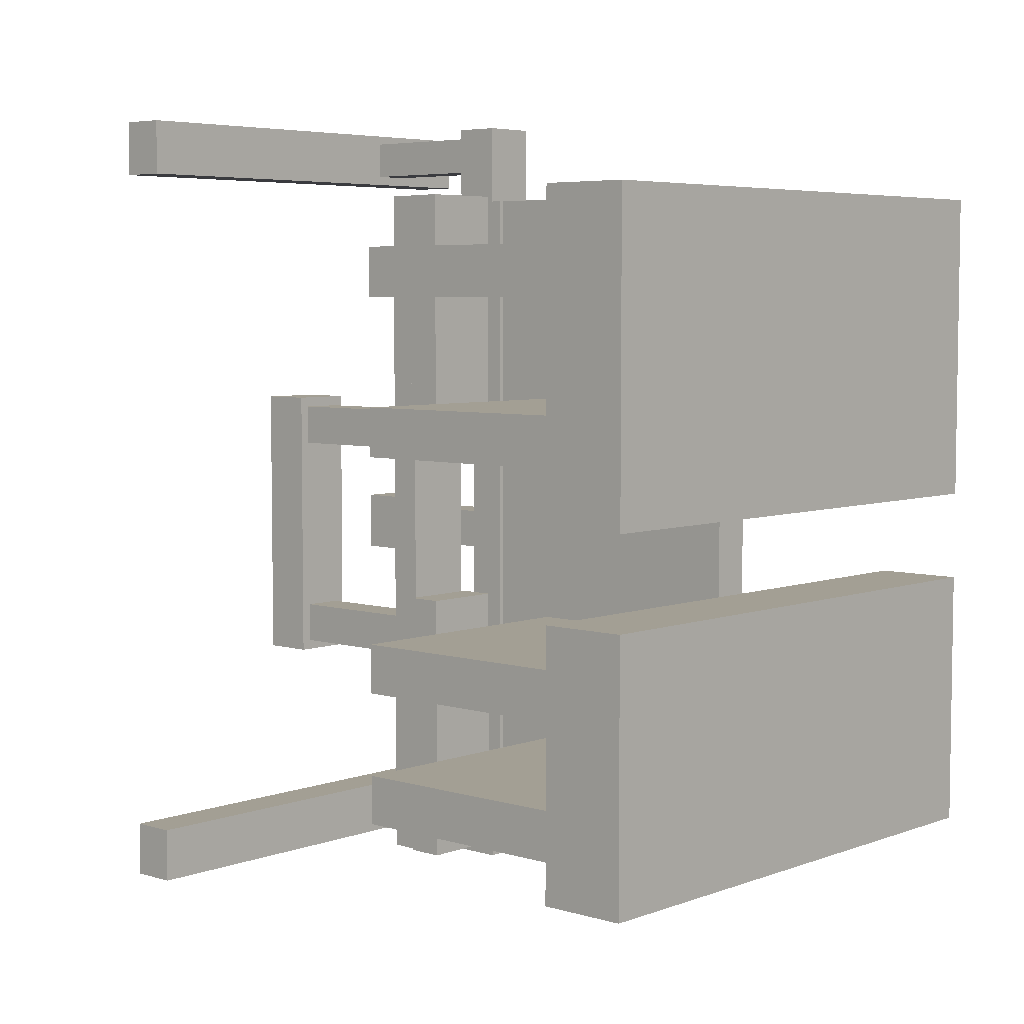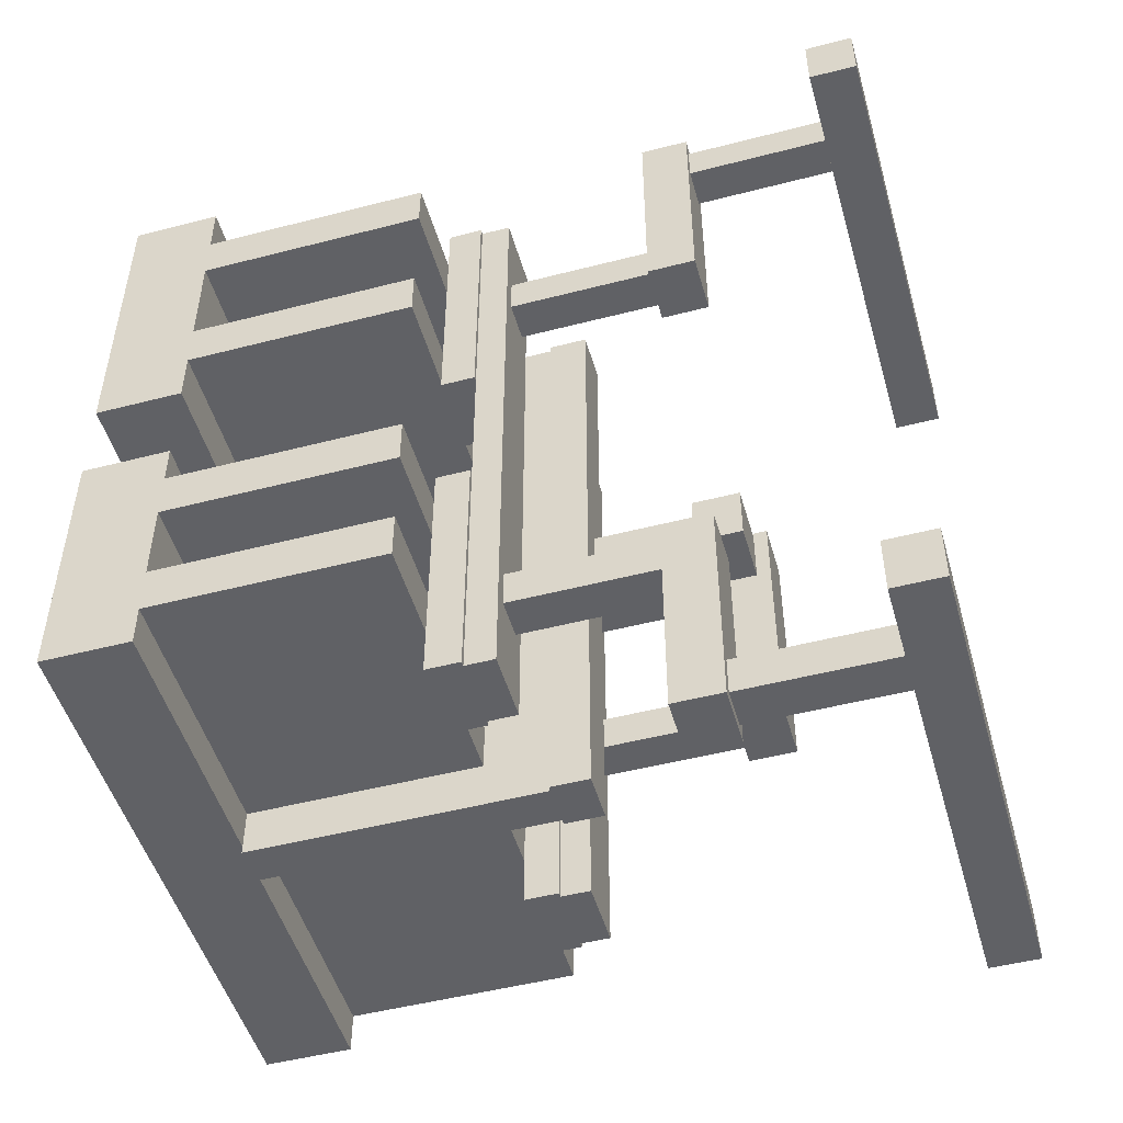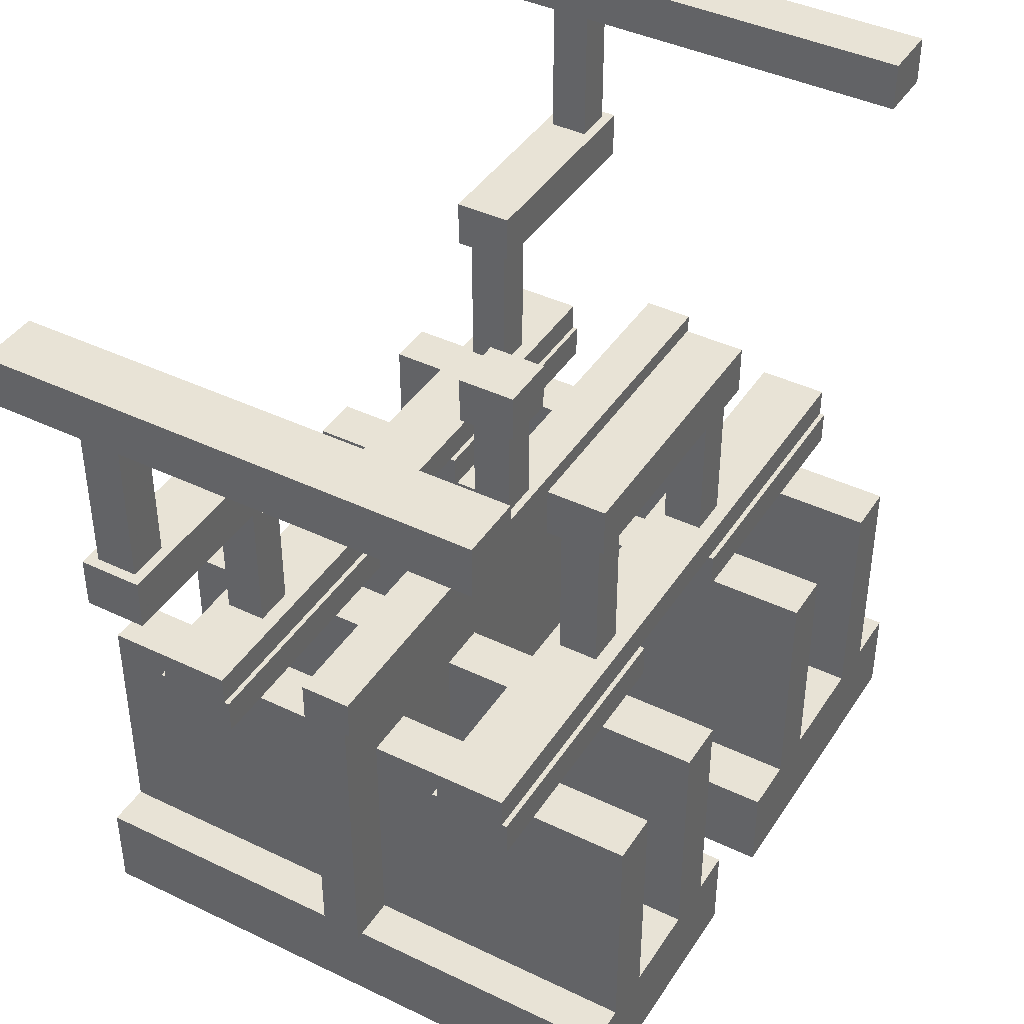
<metadata>
{"format":"obj","ext":"obj","renderer":"f3d","projection":"perspective","resolution":1024,"background":"white","views":[{"elev":5.4,"azim":-47.9,"up":"+Z"},{"elev":-49.7,"azim":105.9,"up":"+Z"},{"elev":41.5,"azim":-149.8,"up":"+Y"}]}
</metadata>
<code>
o obj_0
v -37 		118 		-30
v -37 		118 		26
v -35 		108 		26
v -37 		108 		26
v -37 		108 		-30
v -35 		108 		-30
v -35 		108 		-28
v -35 		108 		-20
v -35 		108 		16
v -35 		108 		24
v -35 		78 		-28
v -35 		78 		-20
v -35 		78 		16
v -35 		78 		24
v -25 		118 		26
v -25 		108 		26
v -25 		108 		-30
v -25 		118 		-30
v -27 		108 		26
v -27 		108 		24
v -27 		108 		16
v -27 		108 		-20
v -27 		108 		-28
v -27 		108 		-30
v -27 		78 		-20
v -27 		78 		-28
v -27 		78 		24
v -27 		78 		16
v -38 		78 		-69
v -38 		78 		69
v -24 		78 		-69
v -24 		78 		69
v -24 		72 		-69
v -38 		72 		-69
v -38 		72 		69
v -24 		72 		69
v -24 		72 		-15
v -24 		72 		15
v -38 		72 		15
v -38 		72 		-15
v -39 		72 		15
v -39 		72 		69
v -23 		72 		15
v -23 		72 		69
v -39 		72 		-69
v -39 		72 		-15
v -23 		72 		-69
v -23 		72 		-15
v -39 		65 		58
v -23 		65 		58
v -39 		65 		26
v -23 		65 		26
v -39 		65 		-22
v -23 		65 		-22
v -39 		65 		-49
v -23 		65 		-49
v -23 		65 		-59
v -39 		65 		-59
v -23 		65 		-32
v -39 		65 		-32
v -23 		65 		16
v -39 		65 		16
v -23 		65 		48
v -39 		65 		48
v -23 		65 		69
v -39 		65 		69
v -39 		65 		15
v -23 		65 		15
v -23 		65 		-15
v -39 		65 		-15
v -39 		65 		-69
v -23 		65 		-69
v -58 		65 		-59
v -58 		18 		-59
v -58 		18 		-49
v -58 		65 		-49
v -58 		65 		-32
v -58 		18 		-32
v -58 		18 		-22
v -58 		65 		-22
v -58 		65 		16
v -58 		18 		16
v -58 		18 		26
v -58 		65 		26
v -58 		65 		48
v -58 		18 		48
v -58 		18 		58
v -58 		65 		58
v -58 		0 		69
v -58 		15 		69
v -58 		15 		58
v -58 		15 		48
v -58 		15 		-67.5
v -58 		0 		-67.5
v -58 		15 		-49
v -58 		15 		-59
v -58 		0 		-13.5
v -58 		15 		-13.5
v -58 		15 		-22
v -58 		15 		-32
v -58 		15 		5
v -58 		0 		5
v -58 		15 		26
v -58 		15 		16
v -58 		18 		69
v -58 		18 		-13.5
v -58 		18 		-67.5
v -58 		18 		5
v -44 		158 		76
v -44 		148 		76
v -44 		148 		88
v -44 		158 		88
v -44 		158 		-88
v -44 		148 		-88
v -44 		148 		-76
v -44 		158 		-76
v -6 		118 		-10
v -6 		108 		-10
v -6 		108 		2
v -6 		118 		2
v 35 		148 		-76
v 37 		118 		41
v 35 		118 		41
v 35 		118 		78
v 35 		118 		86
v 35 		118 		88
v 37 		118 		88
v 37 		118 		-88
v 35 		118 		-88
v 35 		118 		-86
v 35 		118 		-78
v 35 		118 		-41
v 37 		118 		-41
v 35 		78 		-69
v 35 		78 		-51
v 35 		78 		-43
v 35 		78 		43
v 35 		78 		51
v 35 		78 		69
v -4.99 		85.99 		-69
v -4.99 		77.99 		-69
v -4.99 		77.99 		69
v -4.99 		85.99 		69
v 23 		72 		15
v 23 		65 		15
v 23 		65 		16
v 23 		65 		26
v 23 		65 		48
v 23 		65 		58
v 23 		65 		69
v 23 		72 		69
v 23 		72 		-69
v 23 		65 		-69
v 23 		65 		-59
v 23 		65 		-49
v 23 		65 		-32
v 23 		65 		-22
v 23 		65 		-15
v 23 		72 		-15
v 24 		78 		-69
v 24 		72 		-69
v 24 		72 		-15
v 24 		72 		15
v 24 		72 		69
v 24 		78 		69
v 37 		108 		88
v 35 		108 		88
v 35 		108 		51
v 35 		108 		43
v 35 		108 		41
v 37 		108 		41
v 37 		108 		-41
v 35 		108 		-41
v 35 		108 		-43
v 35 		108 		-51
v 35 		108 		-88
v 37 		108 		-88
v 35 		148 		-78
v 35 		148 		-86
v 35 		148 		86
v 35 		148 		78
v 35 		148 		-88
v 27 		148 		-88
v 35 		148 		76
v 27 		148 		76
v 27 		148 		88
v 35 		148 		88
v 27 		148 		-76
v 27 		148 		-86
v 27 		148 		78
v 27 		148 		-78
v 27 		148 		86
v 27 		108 		-88
v 27 		118 		-88
v 27 		108 		41
v 27 		118 		41
v 27 		118 		88
v 27 		108 		88
v 27 		118 		-41
v 27 		108 		-41
v 27 		108 		-51
v 27 		108 		43
v 27 		108 		-43
v 27 		108 		51
v 27 		78 		-69
v 27 		78 		69
v 25 		118 		41
v 25 		108 		41
v 25 		108 		88
v 25 		118 		88
v 25 		118 		-88
v 25 		108 		-88
v 25 		108 		-41
v 25 		118 		-41
v 27 		118 		86
v 27 		118 		78
v 27 		118 		-78
v 27 		118 		-86
v 27 		78 		51
v 27 		78 		43
v 27 		78 		-43
v 27 		78 		-51
v 58 		18 		-59
v 58 		15 		-59
v 58 		15 		-67.5
v 58 		18 		-67.5
v 58 		18 		16
v 58 		15 		16
v 58 		15 		5
v 58 		18 		5
v 58 		65 		-59
v 58 		65 		-49
v 58 		65 		-32
v 58 		65 		-22
v 58 		65 		16
v 58 		65 		26
v 58 		65 		48
v 58 		65 		58
v 58 		18 		58
v 58 		18 		26
v 58 		18 		-22
v 58 		18 		-49
v 58 		18 		-32
v 58 		18 		48
v 58 		18 		69
v 58 		18 		-13.5
v 58 		0 		69
v 58 		0 		-67.5
v 58 		0 		-13.5
v 58 		0 		5
v 58 		15 		69
v 58 		15 		-13.5
v 52 		158 		88
v 52 		148 		88
v 52 		148 		76
v 52 		158 		76
v 52 		158 		-76
v 52 		148 		-76
v 52 		148 		-88
v 52 		158 		-88
v 39 		72 		69
v 39 		65 		69
v 39 		65 		58
v 39 		65 		48
v 39 		65 		26
v 39 		65 		16
v 39 		65 		15
v 39 		72 		15
v 39 		72 		-15
v 39 		65 		-15
v 39 		65 		-22
v 39 		65 		-32
v 39 		65 		-49
v 39 		65 		-59
v 39 		65 		-69
v 39 		72 		-69
v 38 		78 		69
v 38 		72 		69
v 38 		72 		15
v 38 		72 		-15
v 38 		72 		-69
v 38 		78 		-69
v 58 		15 		48
v 58 		15 		58
v 58 		15 		-49
v 58 		15 		-32
v 58 		15 		-22
v 58 		15 		26
v 6 		118 		2
v 6 		108 		2
v 6 		108 		-10
v 6 		118 		-10
v 5.01 		85.99 		69
v 5.01 		77.99 		69
v 5.01 		77.99 		-69
v 5.01 		85.99 		-69
v -4 		108 		2
v -4 		108 		-10
v -4 		108 		-8
v -4 		108 		0
v -4 		87 		-8
v -4 		87 		0
v 4 		108 		2
v 4 		108 		0
v 4 		108 		-8
v 4 		108 		-10
v 4 		87 		0
v 4 		87 		-8
v 4 		65 		-59
v 4 		65 		-49
v 4 		65 		-32
v 4 		65 		-22
v 4 		65 		16
v 4 		65 		26
v 4 		65 		48
v 4 		65 		58
v 4 		18 		58
v 4 		18 		26
v 4 		18 		-22
v 4 		18 		-49
v 4 		18 		-59
v 4 		18 		-32
v 4 		18 		16
v 4 		18 		48
v 4 		77.99 		69
v 4 		77.99 		-69
v 4 		18 		69
v 4 		18 		5
v 4 		18 		-13.5
v 4 		18 		-67.5
v 4 		18 		-69
v -4 		65 		-59
v -4 		65 		-49
v -4 		65 		-32
v -4 		65 		-22
v -4 		65 		16
v -4 		65 		26
v -4 		65 		48
v -4 		65 		58
v -4 		18 		58
v -4 		18 		26
v -4 		18 		-22
v -4 		18 		-49
v -4 		18 		-59
v -4 		18 		-32
v -4 		18 		16
v -4 		18 		48
v -4 		77.99 		-69
v -4 		77.99 		69
v -4 		18 		69
v -4 		18 		-13.5
v -4 		18 		5
v -4 		18 		-69
v -4 		18 		-67.5
g group_0_2829873
f 7 11 12
f 7 12 8
f 9 13 14
f 9 14 10
f 22 25 26
f 22 26 23
f 20 27 28
f 20 28 21
f 23 26 11
f 23 11 7
f 8 12 25
f 8 25 22
f 21 28 13
f 21 13 9
f 10 14 27
f 10 27 20
f 174 136 135
f 174 135 175
f 168 138 137
f 168 137 169
f 178 131 130
f 178 130 179
f 180 125 124
f 180 124 181
f 201 222 221
f 201 221 203
f 202 220 219
f 202 219 204
f 189 218 217
f 189 217 191
f 190 216 215
f 190 215 192
f 175 135 222
f 175 222 201
f 203 221 136
f 203 136 174
f 169 137 220
f 169 220 202
f 204 219 138
f 204 138 168
f 179 130 218
f 179 218 189
f 191 217 131
f 191 131 178
f 181 124 216
f 181 216 190
f 192 215 125
f 192 125 180
f 299 301 302
f 299 302 300
f 304 307 308
f 304 308 305
f 307 302 301
f 307 301 308
f 305 308 301
f 305 301 299
f 300 302 307
f 300 307 304
g group_0_3888547
f 7 8 5
f 6 7 5
f 4 5 8
f 8 9 4
f 9 10 4
f 3 4 10
f 1 6 5
f 2 4 3
f 15 16 17
f 15 17 18
f 16 19 20
f 16 20 21
f 16 21 22
f 23 17 22
f 24 17 23
f 16 22 17
f 18 17 24
f 15 19 16
f 18 1 2
f 18 2 15
f 18 24 6
f 18 6 1
f 2 3 19
f 2 19 15
f 24 23 7
f 24 7 6
f 22 21 9
f 22 9 8
f 20 19 3
f 20 3 10
f 109 110 111
f 109 111 112
f 113 114 115
f 113 115 116
f 117 118 119
f 117 119 120
f 122 123 124
f 125 127 124
f 126 127 125
f 122 124 127
f 128 129 130
f 128 130 131
f 132 133 131
f 128 131 133
f 298 299 118
f 117 298 118
f 166 167 168
f 169 171 168
f 170 171 169
f 166 168 171
f 172 173 174
f 172 174 175
f 176 177 175
f 172 175 177
f 128 177 176
f 128 176 129
f 122 171 170
f 122 170 123
f 126 167 166
f 126 166 127
f 132 173 172
f 132 172 133
f 260 182 183
f 256 184 185
f 253 186 187
f 182 179 189
f 182 189 183
f 184 181 190
f 184 190 185
f 178 121 188
f 178 188 191
f 180 187 186
f 180 186 192
f 129 176 193
f 129 193 194
f 123 170 195
f 123 195 196
f 197 198 167
f 197 167 126
f 199 200 173
f 199 173 132
f 176 175 201
f 176 201 193
f 170 169 202
f 170 202 195
f 174 173 200
f 174 200 203
f 168 167 198
f 168 198 204
f 191 115 189
f 207 208 209
f 207 209 210
f 211 212 213
f 211 213 214
f 192 111 190
f 111 110 190
f 188 115 191
f 188 121 257
f 215 216 210
f 197 215 210
f 207 210 216
f 196 207 216
f 214 217 211
f 199 217 214
f 217 218 211
f 194 211 218
f 202 204 208
f 195 202 208
f 209 208 204
f 198 209 204
f 253 254 255
f 253 255 256
f 257 258 259
f 257 259 260
f 212 201 213
f 193 201 212
f 201 203 213
f 200 213 203
f 194 193 212
f 194 212 211
f 196 195 208
f 196 208 207
f 210 209 198
f 210 198 197
f 214 213 200
f 214 200 199
f 187 180 254
f 121 178 258
f 259 182 260
f 255 184 256
f 254 253 187
f 257 121 258
f 127 166 171
f 127 171 122
f 133 172 177
f 133 177 128
f 181 255 180
f 184 255 181
f 255 254 180
f 179 259 178
f 182 259 179
f 258 178 259
f 130 129 194
f 130 194 218
f 124 123 196
f 124 196 216
f 132 131 217
f 132 217 199
f 126 125 215
f 126 215 197
f 289 290 291
f 289 291 292
f 303 304 290
f 290 305 291
f 292 291 306
f 289 303 290
f 119 118 299
f 299 300 119
f 297 119 300
f 120 119 297
f 305 290 304
f 306 291 305
f 109 112 256
f 186 111 192
f 256 185 109
f 253 112 186
f 120 289 117
f 292 117 289
f 292 306 298
f 292 298 117
f 303 289 297
f 120 297 289
f 306 305 299
f 306 299 298
f 304 303 297
f 304 297 300
f 253 256 112
f 113 116 260
f 257 260 116
f 183 189 114
f 115 114 189
f 114 113 183
f 260 183 113
f 111 186 112
f 257 116 188
f 115 188 116
f 185 190 110
f 110 109 185
f 1 5 4
f 1 4 2
g group_0_4634441
f 53 79 54
f 55 75 56
f 57 344 58
f 59 78 60
f 73 74 75
f 73 75 76
f 77 78 79
f 77 79 80
f 100 95 94
f 95 96 94
f 93 94 96
f 100 94 97
f 98 99 97
f 100 97 99
f 78 100 99
f 78 99 79
f 74 96 95
f 74 95 75
f 58 73 76
f 58 76 55
f 80 53 77
f 60 77 53
f 80 79 53
f 76 75 55
f 58 344 74
f 58 74 73
f 60 78 77
f 57 56 333
f 75 343 56
f 54 335 59
f 54 79 342
f 333 56 343
f 57 332 344
f 78 59 345
f 334 345 59
f 273 320 242
f 155 320 273
f 232 242 223
f 232 223 231
f 234 241 243
f 234 243 233
f 225 224 248
f 285 248 224
f 248 286 249
f 285 286 248
f 286 287 249
f 252 249 287
f 241 287 286
f 241 286 243
f 242 285 224
f 242 224 223
f 273 232 274
f 231 274 232
f 271 234 272
f 233 272 234
f 234 271 241
f 157 241 271
f 232 273 242
f 321 274 223
f 154 274 321
f 231 223 274
f 156 272 243
f 233 243 272
f 94 248 249
f 94 225 248
f 154 309 155
f 241 157 319
f 310 320 155
f 311 156 322
f 310 155 309
f 312 157 311
f 156 311 157
f 312 319 157
f 154 321 309
f 243 322 156
f 57 333 332
f 334 59 335
f 54 342 335
f 249 97 94
f 249 252 97
f 98 97 252
f 93 225 94
g group_0_8273816
f 140 141 142
f 140 142 143
f 293 294 295
f 293 295 296
f 143 293 140
f 296 140 293
f 294 325 326
f 294 326 295
f 349 142 141
f 349 141 348
f 296 295 326
f 348 140 326
f 141 140 348
f 140 296 326
f 143 142 349
f 293 143 325
f 294 293 325
f 349 325 143
g group_0_8768998
f 39 41 42
f 39 42 35
f 43 38 36
f 43 36 44
f 34 45 46
f 34 46 40
f 47 33 37
f 47 37 48
f 65 66 49
f 65 49 50
f 63 64 51
f 63 51 52
f 61 62 67
f 61 67 68
f 69 70 53
f 69 53 54
f 59 60 55
f 59 55 56
f 57 58 71
f 57 71 72
f 71 34 72
f 45 34 71
f 34 33 72
f 47 72 33
f 67 39 68
f 41 39 67
f 39 38 68
f 43 68 38
f 65 36 66
f 44 36 65
f 36 35 66
f 42 66 35
f 69 37 70
f 48 37 69
f 37 40 70
f 46 70 40
f 41 67 62
f 41 62 51
f 41 51 64
f 49 42 64
f 66 42 49
f 41 64 42
f 45 71 58
f 45 58 55
f 60 46 55
f 53 46 60
f 70 46 53
f 45 55 46
f 144 145 146
f 144 146 147
f 144 147 148
f 149 151 148
f 150 151 149
f 144 148 151
f 152 153 154
f 152 154 155
f 156 159 155
f 157 159 156
f 158 159 157
f 152 155 159
f 163 144 151
f 163 151 164
f 161 152 159
f 161 159 162
f 152 161 153
f 144 163 145
f 151 150 164
f 159 158 162
f 145 279 267
f 270 280 158
f 267 146 145
f 157 270 158
f 279 145 163
f 265 148 147
f 273 156 155
f 261 262 263
f 261 263 264
f 265 268 264
f 266 268 265
f 267 268 266
f 261 264 268
f 269 270 271
f 269 271 272
f 269 272 273
f 274 276 273
f 275 276 274
f 269 273 276
f 268 279 278
f 268 278 261
f 276 281 280
f 276 280 269
f 153 281 275
f 161 281 153
f 276 275 281
f 268 267 279
f 262 278 150
f 261 278 262
f 164 150 278
f 269 280 270
f 162 158 280
f 150 149 262
f 263 262 149
f 148 265 264
f 146 267 266
f 271 270 157
f 156 273 272
f 154 153 274
f 275 274 153
f 44 65 50
f 44 50 63
f 52 43 63
f 61 43 52
f 68 43 61
f 44 63 43
f 48 69 54
f 48 54 59
f 48 59 56
f 57 47 56
f 72 47 57
f 48 56 47
g group_0_15277357
f 325 316 315
f 325 315 314
f 325 314 313
f 312 326 313
f 311 326 312
f 310 326 311
f 309 326 310
f 325 313 326
f 317 316 327
f 325 327 316
f 315 324 318
f 315 318 314
f 313 323 328
f 329 312 328
f 319 312 329
f 313 328 312
f 311 322 320
f 311 320 310
f 309 321 330
f 326 309 331
f 330 331 309
f 348 353 332
f 348 332 333
f 348 333 334
f 348 334 335
f 348 335 336
f 337 349 336
f 338 349 337
f 339 349 338
f 348 336 349
f 339 340 350
f 339 350 349
f 337 341 347
f 337 347 338
f 335 342 351
f 335 351 352
f 346 336 352
f 335 352 336
f 333 343 345
f 333 345 334
f 344 332 354
f 353 354 332
f 350 327 349
f 327 325 349
f 326 331 353
f 348 326 353
f 329 328 352
f 329 352 351
f 331 330 354
f 331 354 353
g group_0_15708628
f 83 103 92
f 83 92 86
f 87 91 90
f 87 90 105
f 75 95 100
f 75 100 78
f 79 99 98
f 79 98 106
f 107 93 96
f 107 96 74
f 108 101 104
f 108 104 82
f 344 107 74
f 340 87 105
f 345 343 78
f 75 78 343
f 342 79 106
f 342 106 351
f 346 108 82
f 251 350 90
f 106 98 351
f 107 354 93
f 226 225 330
f 318 244 240
f 320 243 242
f 223 224 225
f 223 225 226
f 227 228 229
f 227 229 230
f 239 317 327
f 226 330 321
f 329 252 246
f 229 101 328
f 244 283 288
f 244 288 240
f 245 251 284
f 245 284 239
f 243 286 285
f 243 285 242
f 246 252 287
f 246 287 241
f 239 327 245
f 329 246 241
f 223 226 321
f 230 328 227
f 323 227 328
f 327 251 245
f 328 230 229
f 318 324 244
f 320 322 243
f 241 319 329
f 341 83 86
f 341 86 347
f 340 105 350
f 354 107 344
f 352 108 346
f 327 350 251
f 105 90 350
f 329 351 252
f 98 252 351
f 93 354 225
f 330 225 354
f 108 352 101
f 328 101 352
g group_0_16448250
f 14 13 30
f 29 30 13
f 29 13 12
f 29 12 11
f 31 28 32
f 31 26 25
f 31 25 28
f 27 32 28
f 11 26 29
f 31 29 26
f 25 12 13
f 25 13 28
f 30 32 14
f 27 14 32
f 34 29 33
f 31 33 29
f 35 36 32
f 30 35 32
f 37 38 39
f 37 39 40
f 136 282 135
f 137 282 136
f 138 277 137
f 139 277 138
f 160 161 162
f 160 162 163
f 164 165 163
f 160 163 165
f 206 219 165
f 165 164 206
f 134 161 205
f 206 164 139
f 162 280 279
f 219 220 165
f 160 165 220
f 220 221 160
f 221 222 160
f 205 160 222
f 205 161 160
f 163 162 279
f 277 278 279
f 277 279 280
f 281 282 280
f 277 280 282
f 134 135 282
f 282 137 277
f 161 134 281
f 282 281 134
f 277 139 278
f 164 278 139
f 135 134 205
f 135 205 222
f 137 136 221
f 137 221 220
f 139 138 219
f 139 219 206
f 29 34 40
f 29 40 39
f 35 30 39
f 29 39 30
f 32 36 38
f 32 38 37
f 33 31 37
f 32 37 31
g group_0_16768282
f 49 87 50
f 61 82 62
f 63 86 64
f 81 82 83
f 81 83 84
f 85 86 87
f 85 87 88
f 90 91 89
f 91 92 89
f 89 103 102
f 92 103 89
f 103 104 102
f 101 102 104
f 86 92 91
f 86 91 87
f 82 104 103
f 82 103 83
f 62 81 84
f 62 84 51
f 64 85 88
f 64 88 49
f 88 87 49
f 84 83 51
f 62 82 81
f 64 86 85
f 61 52 337
f 50 87 340
f 83 341 52
f 52 51 83
f 336 346 61
f 265 318 240
f 239 149 317
f 147 318 265
f 236 240 227
f 236 227 235
f 238 239 244
f 238 244 237
f 250 283 247
f 288 283 250
f 283 284 247
f 251 247 284
f 229 228 250
f 288 250 228
f 239 284 283
f 239 283 244
f 240 288 228
f 240 228 227
f 265 236 266
f 235 266 236
f 263 238 264
f 237 264 238
f 238 263 239
f 149 239 263
f 236 265 240
f 323 266 227
f 146 266 323
f 235 227 266
f 148 264 244
f 237 244 264
f 146 313 147
f 314 318 147
f 315 148 324
f 247 89 102
f 250 247 102
f 247 251 89
f 101 229 102
f 314 147 313
f 316 149 315
f 148 315 149
f 316 317 149
f 146 323 313
f 244 324 148
f 61 337 336
f 50 339 63
f 338 63 339
f 50 340 339
f 337 52 341
f 82 61 346
f 86 63 347
f 338 347 63
f 251 90 89
f 250 102 229

</code>
